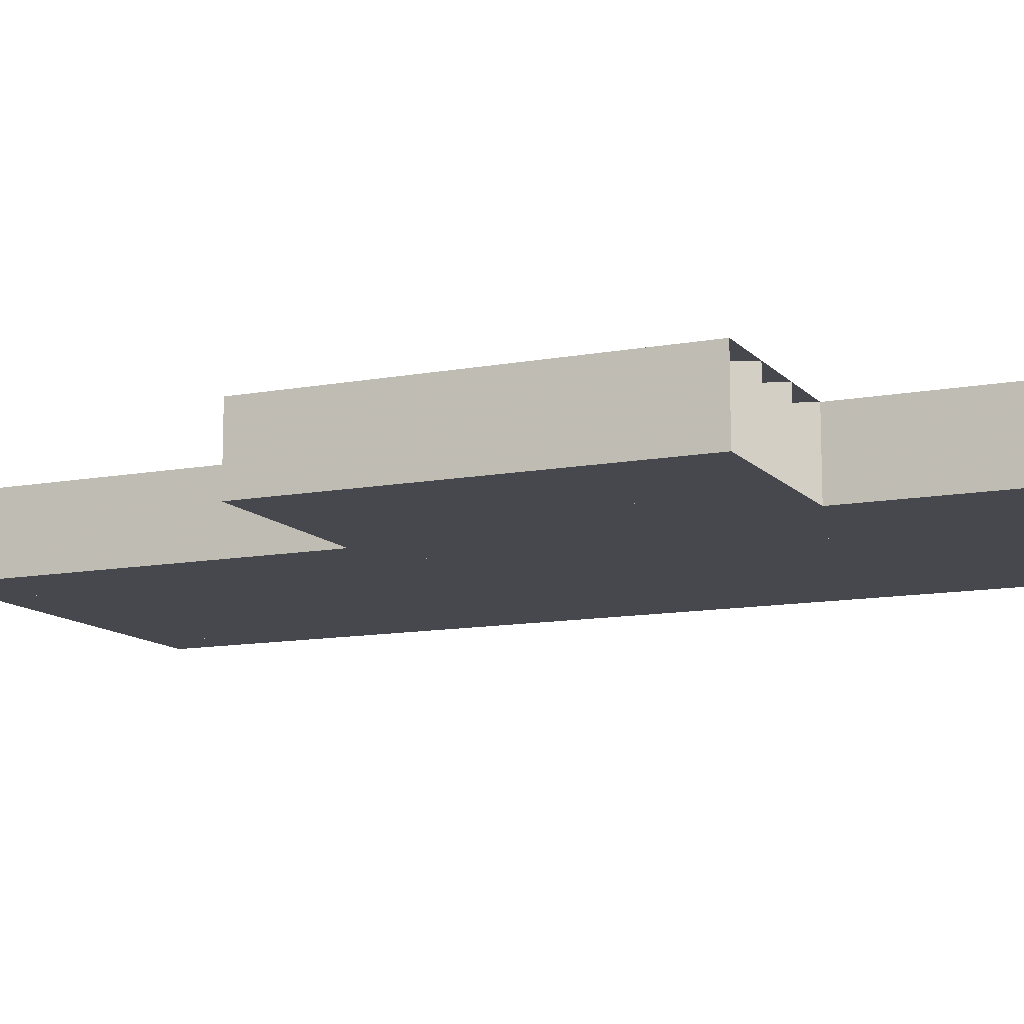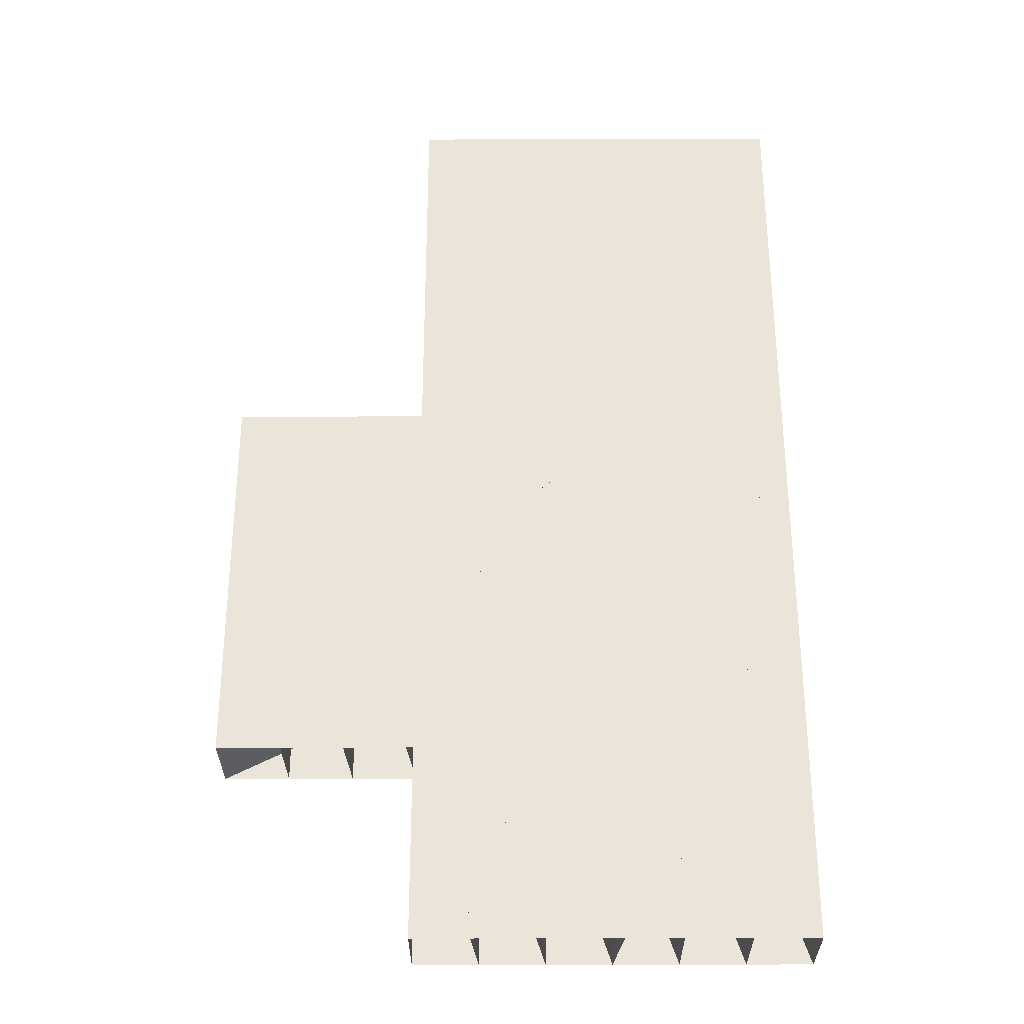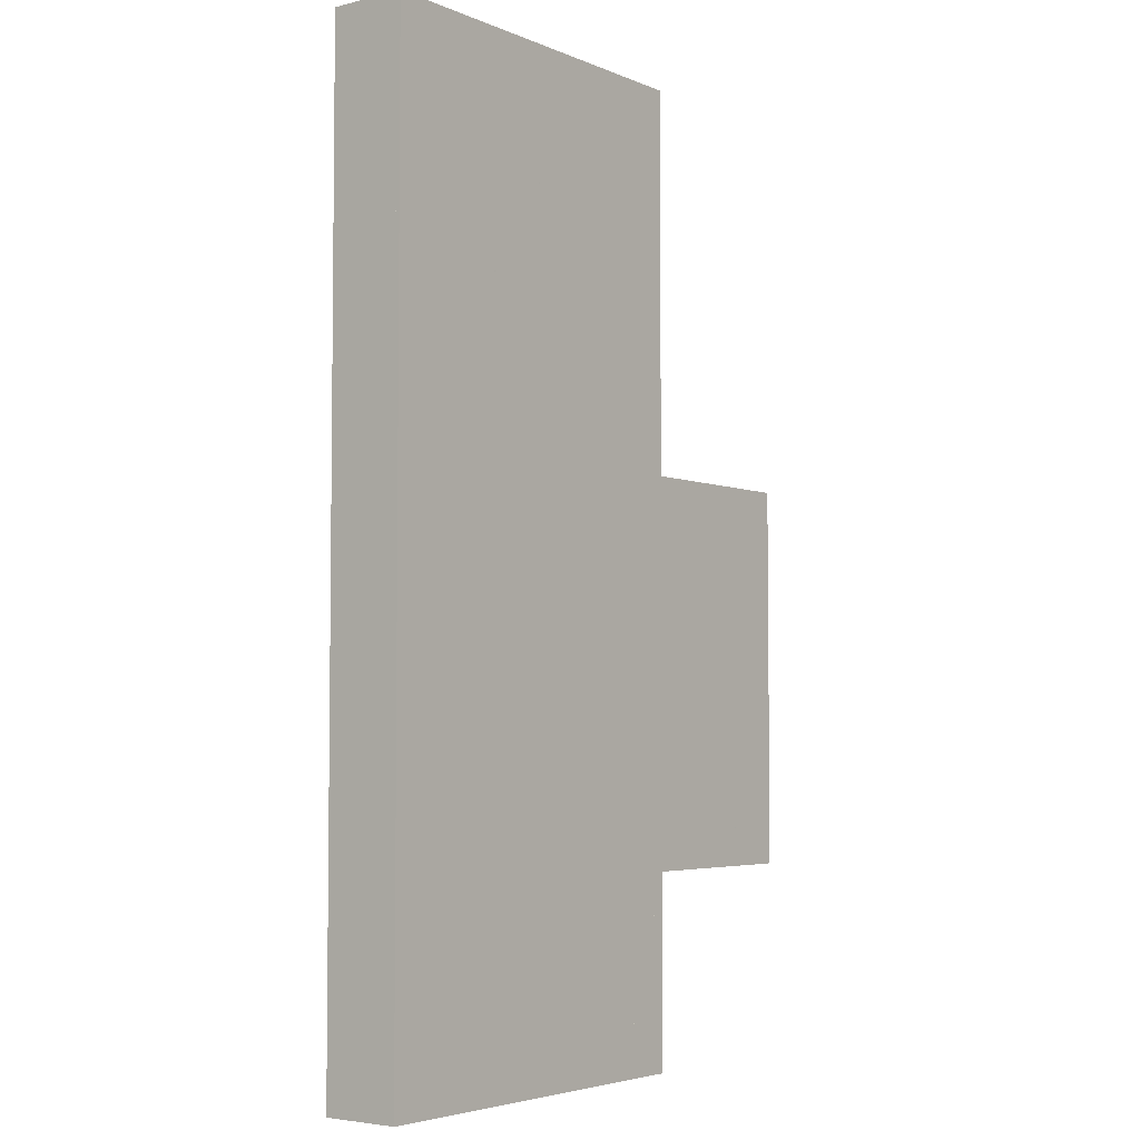
<metadata>
{"format":"obj","ext":"obj","renderer":"f3d","projection":"perspective","resolution":1024,"background":"white","views":[{"elev":-11.7,"azim":-65.6,"up":"+Z"},{"elev":-30.5,"azim":0.2,"up":"+Y"},{"elev":-4.3,"azim":127.6,"up":"+Y"}]}
</metadata>
<code>
v 678.2 -4250 15.53
v 678.2 -4242 15.53
v 678.2 -4234 15.53
v 678.2 -4225 15.53
v 686.6 -4250 15.53
v 686.6 -4242 15.53
v 686.6 -4234 15.53
v 686.6 -4225 15.53
v 694.9 -4250 15.53
v 694.9 -4242 15.53
v 694.9 -4234 15.53
v 694.9 -4225 15.53
v 703.2 -4250 15.53
v 703.2 -4242 15.53
v 703.2 -4234 15.53
v 703.2 -4225 15.53
v 711.6 -4250 15.53
v 711.6 -4242 15.53
v 711.6 -4234 15.53
v 711.6 -4225 15.53
v 719.9 -4250 15.53
v 719.9 -4242 15.53
v 719.9 -4234 15.53
v 719.9 -4225 15.53
v 728.2 -4250 15.53
v 728.2 -4242 15.53
v 728.2 -4234 15.53
v 728.2 -4225 15.53
v 703.2 -4275 15.53
v 703.2 -4267 15.53
v 703.2 -4259 15.53
v 711.6 -4275 15.53
v 711.6 -4267 15.53
v 711.6 -4259 15.53
v 719.9 -4275 15.53
v 719.9 -4267 15.53
v 719.9 -4259 15.53
v 728.2 -4275 15.53
v 728.2 -4267 15.53
v 728.2 -4259 15.53
v 678.2 -4275 15.53
v 678.2 -4267 15.53
v 678.2 -4259 15.53
v 686.6 -4275 15.53
v 686.6 -4267 15.53
v 686.6 -4259 15.53
v 694.9 -4275 15.53
v 694.9 -4267 15.53
v 694.9 -4259 15.53
v 678.2 -4300 15.53
v 678.2 -4292 15.53
v 678.2 -4284 15.53
v 686.6 -4300 15.53
v 686.6 -4292 15.53
v 686.6 -4284 15.53
v 694.9 -4300 15.53
v 694.9 -4292 15.53
v 694.9 -4284 15.53
v 703.2 -4300 15.53
v 703.2 -4292 15.53
v 703.2 -4284 15.53
v 711.6 -4300 15.53
v 711.6 -4292 15.53
v 711.6 -4284 15.53
v 719.9 -4300 15.53
v 719.9 -4292 15.53
v 719.9 -4284 15.53
v 728.2 -4300 15.53
v 728.2 -4292 15.53
v 728.2 -4284 15.53
v 653.2 -4300 15.53
v 653.2 -4292 15.53
v 653.2 -4284 15.53
v 653.2 -4275 15.53
v 661.6 -4300 15.53
v 661.6 -4292 15.53
v 661.6 -4284 15.53
v 661.6 -4275 15.53
v 669.9 -4300 15.53
v 669.9 -4292 15.53
v 669.9 -4284 15.53
v 669.9 -4275 15.53
v 678.2 -4325 15.53
v 678.2 -4317 15.53
v 678.2 -4309 15.53
v 686.6 -4325 15.53
v 686.6 -4317 15.53
v 686.6 -4309 15.53
v 694.9 -4325 15.53
v 694.9 -4317 15.53
v 694.9 -4309 15.53
v 703.2 -4325 15.53
v 703.2 -4317 15.53
v 703.2 -4309 15.53
v 653.2 -4325 15.53
v 653.2 -4317 15.53
v 653.2 -4309 15.53
v 661.6 -4325 15.53
v 661.6 -4317 15.53
v 661.6 -4309 15.53
v 669.9 -4325 15.53
v 669.9 -4317 15.53
v 669.9 -4309 15.53
v 678.2 -4350 15.53
v 678.2 -4342 15.53
v 678.2 -4334 15.53
v 686.6 -4350 15.53
v 686.6 -4342 15.53
v 686.6 -4334 15.53
v 694.9 -4350 15.53
v 694.9 -4342 15.53
v 694.9 -4334 15.53
v 703.2 -4350 15.53
v 703.2 -4342 15.53
v 703.2 -4334 15.53
v 711.6 -4325 15.53
v 711.6 -4317 15.53
v 711.6 -4309 15.53
v 719.9 -4325 15.53
v 719.9 -4317 15.53
v 719.9 -4309 15.53
v 728.2 -4325 15.53
v 728.2 -4317 15.53
v 728.2 -4309 15.53
v 711.6 -4350 15.53
v 711.6 -4342 15.53
v 711.6 -4334 15.53
v 719.9 -4350 15.53
v 719.9 -4342 15.53
v 719.9 -4334 15.53
v 728.2 -4350 15.53
v 728.2 -4342 15.53
v 728.2 -4334 15.53
v 678.2 -4250 5.533
v 678.2 -4242 5.533
v 678.2 -4234 5.533
v 678.2 -4225 5.533
v 686.6 -4250 5.533
v 686.6 -4242 5.533
v 686.6 -4234 5.533
v 686.6 -4225 5.533
v 694.9 -4250 5.533
v 694.9 -4242 5.533
v 694.9 -4234 5.533
v 694.9 -4225 5.533
v 703.2 -4250 5.533
v 703.2 -4242 5.533
v 703.2 -4234 5.533
v 703.2 -4225 5.533
v 711.6 -4250 5.533
v 711.6 -4242 5.533
v 711.6 -4234 5.533
v 711.6 -4225 5.533
v 719.9 -4250 5.533
v 719.9 -4242 5.533
v 719.9 -4234 5.533
v 719.9 -4225 5.533
v 728.2 -4250 5.533
v 728.2 -4242 5.533
v 728.2 -4234 5.533
v 728.2 -4225 5.533
v 703.2 -4275 5.533
v 703.2 -4267 5.533
v 703.2 -4259 5.533
v 711.6 -4275 5.533
v 711.6 -4267 5.533
v 711.6 -4259 5.533
v 719.9 -4275 5.533
v 719.9 -4267 5.533
v 719.9 -4259 5.533
v 728.2 -4275 5.533
v 728.2 -4267 5.533
v 728.2 -4259 5.533
v 678.2 -4275 5.533
v 678.2 -4267 5.533
v 678.2 -4259 5.533
v 686.6 -4275 5.533
v 686.6 -4267 5.533
v 686.6 -4259 5.533
v 694.9 -4275 5.533
v 694.9 -4267 5.533
v 694.9 -4259 5.533
v 678.2 -4300 5.533
v 678.2 -4292 5.533
v 678.2 -4284 5.533
v 686.6 -4300 5.533
v 686.6 -4292 5.533
v 686.6 -4284 5.533
v 694.9 -4300 5.533
v 694.9 -4292 5.533
v 694.9 -4284 5.533
v 703.2 -4300 5.533
v 703.2 -4292 5.533
v 703.2 -4284 5.533
v 711.6 -4300 5.533
v 711.6 -4292 5.533
v 711.6 -4284 5.533
v 719.9 -4300 5.533
v 719.9 -4292 5.533
v 719.9 -4284 5.533
v 728.2 -4300 5.533
v 728.2 -4292 5.533
v 728.2 -4284 5.533
v 653.2 -4300 5.533
v 653.2 -4292 5.533
v 653.2 -4284 5.533
v 653.2 -4275 5.533
v 661.6 -4300 5.533
v 661.6 -4292 5.533
v 661.6 -4284 5.533
v 661.6 -4275 5.533
v 669.9 -4300 5.533
v 669.9 -4292 5.533
v 669.9 -4284 5.533
v 669.9 -4275 5.533
v 678.2 -4325 5.533
v 678.2 -4317 5.533
v 678.2 -4309 5.533
v 686.6 -4325 5.533
v 686.6 -4317 5.533
v 686.6 -4309 5.533
v 694.9 -4325 5.533
v 694.9 -4317 5.533
v 694.9 -4309 5.533
v 703.2 -4325 5.533
v 703.2 -4317 5.533
v 703.2 -4309 5.533
v 653.2 -4325 5.533
v 653.2 -4317 5.533
v 653.2 -4309 5.533
v 661.6 -4325 5.533
v 661.6 -4317 5.533
v 661.6 -4309 5.533
v 669.9 -4325 5.533
v 669.9 -4317 5.533
v 669.9 -4309 5.533
v 678.2 -4350 5.533
v 678.2 -4342 5.533
v 678.2 -4334 5.533
v 686.6 -4350 5.533
v 686.6 -4342 5.533
v 686.6 -4334 5.533
v 694.9 -4350 5.533
v 694.9 -4342 5.533
v 694.9 -4334 5.533
v 703.2 -4350 5.533
v 703.2 -4342 5.533
v 703.2 -4334 5.533
v 711.6 -4325 5.533
v 711.6 -4317 5.533
v 711.6 -4309 5.533
v 719.9 -4325 5.533
v 719.9 -4317 5.533
v 719.9 -4309 5.533
v 728.2 -4325 5.533
v 728.2 -4317 5.533
v 728.2 -4309 5.533
v 711.6 -4350 5.533
v 711.6 -4342 5.533
v 711.6 -4334 5.533
v 719.9 -4350 5.533
v 719.9 -4342 5.533
v 719.9 -4334 5.533
v 728.2 -4350 5.533
v 728.2 -4342 5.533
v 728.2 -4334 5.533
f 1 2 6
f 1 6 5
f 2 3 7
f 2 7 6
f 3 4 8
f 3 8 7
f 5 6 10
f 5 10 9
f 6 7 11
f 6 11 10
f 7 8 12
f 7 12 11
f 9 10 14
f 9 14 13
f 10 11 15
f 10 15 14
f 11 12 16
f 11 16 15
f 13 14 18
f 13 18 17
f 14 15 19
f 14 19 18
f 15 16 20
f 15 20 19
f 17 18 22
f 17 22 21
f 18 19 23
f 18 23 22
f 19 20 24
f 19 24 23
f 21 22 26
f 21 26 25
f 22 23 27
f 22 27 26
f 23 24 28
f 23 28 27
f 29 30 33
f 29 33 32
f 30 31 34
f 30 34 33
f 31 13 17
f 31 17 34
f 32 33 36
f 32 36 35
f 33 34 37
f 33 37 36
f 34 17 21
f 34 21 37
f 35 36 39
f 35 39 38
f 36 37 40
f 36 40 39
f 37 21 25
f 37 25 40
f 41 42 45
f 41 45 44
f 42 43 46
f 42 46 45
f 43 1 5
f 43 5 46
f 44 45 48
f 44 48 47
f 45 46 49
f 45 49 48
f 46 5 9
f 46 9 49
f 47 48 30
f 47 30 29
f 48 49 31
f 48 31 30
f 49 9 13
f 49 13 31
f 50 51 54
f 50 54 53
f 51 52 55
f 51 55 54
f 52 41 44
f 52 44 55
f 53 54 57
f 53 57 56
f 54 55 58
f 54 58 57
f 55 44 47
f 55 47 58
f 56 57 60
f 56 60 59
f 57 58 61
f 57 61 60
f 58 47 29
f 58 29 61
f 59 60 63
f 59 63 62
f 60 61 64
f 60 64 63
f 61 29 32
f 61 32 64
f 62 63 66
f 62 66 65
f 63 64 67
f 63 67 66
f 64 32 35
f 64 35 67
f 65 66 69
f 65 69 68
f 66 67 70
f 66 70 69
f 67 35 38
f 67 38 70
f 71 72 76
f 71 76 75
f 72 73 77
f 72 77 76
f 73 74 78
f 73 78 77
f 75 76 80
f 75 80 79
f 76 77 81
f 76 81 80
f 77 78 82
f 77 82 81
f 79 80 51
f 79 51 50
f 80 81 52
f 80 52 51
f 81 82 41
f 81 41 52
f 83 84 87
f 83 87 86
f 84 85 88
f 84 88 87
f 85 50 53
f 85 53 88
f 86 87 90
f 86 90 89
f 87 88 91
f 87 91 90
f 88 53 56
f 88 56 91
f 89 90 93
f 89 93 92
f 90 91 94
f 90 94 93
f 91 56 59
f 91 59 94
f 95 96 99
f 95 99 98
f 96 97 100
f 96 100 99
f 97 71 75
f 97 75 100
f 98 99 102
f 98 102 101
f 99 100 103
f 99 103 102
f 100 75 79
f 100 79 103
f 101 102 84
f 101 84 83
f 102 103 85
f 102 85 84
f 103 79 50
f 103 50 85
f 104 105 108
f 104 108 107
f 105 106 109
f 105 109 108
f 106 83 86
f 106 86 109
f 107 108 111
f 107 111 110
f 108 109 112
f 108 112 111
f 109 86 89
f 109 89 112
f 110 111 114
f 110 114 113
f 111 112 115
f 111 115 114
f 112 89 92
f 112 92 115
f 92 93 117
f 92 117 116
f 93 94 118
f 93 118 117
f 94 59 62
f 94 62 118
f 116 117 120
f 116 120 119
f 117 118 121
f 117 121 120
f 118 62 65
f 118 65 121
f 119 120 123
f 119 123 122
f 120 121 124
f 120 124 123
f 121 65 68
f 121 68 124
f 113 114 126
f 113 126 125
f 114 115 127
f 114 127 126
f 115 92 116
f 115 116 127
f 125 126 129
f 125 129 128
f 126 127 130
f 126 130 129
f 127 116 119
f 127 119 130
f 128 129 132
f 128 132 131
f 129 130 133
f 129 133 132
f 130 119 122
f 130 122 133
f 134 139 135
f 134 138 139
f 135 140 136
f 135 139 140
f 136 141 137
f 136 140 141
f 138 143 139
f 138 142 143
f 139 144 140
f 139 143 144
f 140 145 141
f 140 144 145
f 142 147 143
f 142 146 147
f 143 148 144
f 143 147 148
f 144 149 145
f 144 148 149
f 146 151 147
f 146 150 151
f 147 152 148
f 147 151 152
f 148 153 149
f 148 152 153
f 150 155 151
f 150 154 155
f 151 156 152
f 151 155 156
f 152 157 153
f 152 156 157
f 154 159 155
f 154 158 159
f 155 160 156
f 155 159 160
f 156 161 157
f 156 160 161
f 162 166 163
f 162 165 166
f 163 167 164
f 163 166 167
f 164 150 146
f 164 167 150
f 165 169 166
f 165 168 169
f 166 170 167
f 166 169 170
f 167 154 150
f 167 170 154
f 168 172 169
f 168 171 172
f 169 173 170
f 169 172 173
f 170 158 154
f 170 173 158
f 174 178 175
f 174 177 178
f 175 179 176
f 175 178 179
f 176 138 134
f 176 179 138
f 177 181 178
f 177 180 181
f 178 182 179
f 178 181 182
f 179 142 138
f 179 182 142
f 180 163 181
f 180 162 163
f 181 164 182
f 181 163 164
f 182 146 142
f 182 164 146
f 183 187 184
f 183 186 187
f 184 188 185
f 184 187 188
f 185 177 174
f 185 188 177
f 186 190 187
f 186 189 190
f 187 191 188
f 187 190 191
f 188 180 177
f 188 191 180
f 189 193 190
f 189 192 193
f 190 194 191
f 190 193 194
f 191 162 180
f 191 194 162
f 192 196 193
f 192 195 196
f 193 197 194
f 193 196 197
f 194 165 162
f 194 197 165
f 195 199 196
f 195 198 199
f 196 200 197
f 196 199 200
f 197 168 165
f 197 200 168
f 198 202 199
f 198 201 202
f 199 203 200
f 199 202 203
f 200 171 168
f 200 203 171
f 204 209 205
f 204 208 209
f 205 210 206
f 205 209 210
f 206 211 207
f 206 210 211
f 208 213 209
f 208 212 213
f 209 214 210
f 209 213 214
f 210 215 211
f 210 214 215
f 212 184 213
f 212 183 184
f 213 185 214
f 213 184 185
f 214 174 215
f 214 185 174
f 216 220 217
f 216 219 220
f 217 221 218
f 217 220 221
f 218 186 183
f 218 221 186
f 219 223 220
f 219 222 223
f 220 224 221
f 220 223 224
f 221 189 186
f 221 224 189
f 222 226 223
f 222 225 226
f 223 227 224
f 223 226 227
f 224 192 189
f 224 227 192
f 228 232 229
f 228 231 232
f 229 233 230
f 229 232 233
f 230 208 204
f 230 233 208
f 231 235 232
f 231 234 235
f 232 236 233
f 232 235 236
f 233 212 208
f 233 236 212
f 234 217 235
f 234 216 217
f 235 218 236
f 235 217 218
f 236 183 212
f 236 218 183
f 237 241 238
f 237 240 241
f 238 242 239
f 238 241 242
f 239 219 216
f 239 242 219
f 240 244 241
f 240 243 244
f 241 245 242
f 241 244 245
f 242 222 219
f 242 245 222
f 243 247 244
f 243 246 247
f 244 248 245
f 244 247 248
f 245 225 222
f 245 248 225
f 225 250 226
f 225 249 250
f 226 251 227
f 226 250 251
f 227 195 192
f 227 251 195
f 249 253 250
f 249 252 253
f 250 254 251
f 250 253 254
f 251 198 195
f 251 254 198
f 252 256 253
f 252 255 256
f 253 257 254
f 253 256 257
f 254 201 198
f 254 257 201
f 246 259 247
f 246 258 259
f 247 260 248
f 247 259 260
f 248 249 225
f 248 260 249
f 258 262 259
f 258 261 262
f 259 263 260
f 259 262 263
f 260 252 249
f 260 263 252
f 261 265 262
f 261 264 265
f 262 266 263
f 262 265 266
f 263 255 252
f 263 266 255
f 1 2 135
f 1 135 134
f 2 3 136
f 2 136 135
f 3 4 137
f 3 137 136
f 4 5 138
f 4 138 137
f 5 6 139
f 5 139 138
f 6 7 140
f 6 140 139
f 7 8 141
f 7 141 140
f 8 9 142
f 8 142 141
f 9 10 143
f 9 143 142
f 10 11 144
f 10 144 143
f 11 12 145
f 11 145 144
f 12 13 146
f 12 146 145
f 13 14 147
f 13 147 146
f 14 15 148
f 14 148 147
f 15 16 149
f 15 149 148
f 16 13 146
f 16 146 149
f 13 14 147
f 13 147 146
f 14 15 148
f 14 148 147
f 15 16 149
f 15 149 148
f 16 17 150
f 16 150 149
f 17 18 151
f 17 151 150
f 18 19 152
f 18 152 151
f 19 20 153
f 19 153 152
f 20 21 154
f 20 154 153
f 21 22 155
f 21 155 154
f 22 23 156
f 22 156 155
f 23 24 157
f 23 157 156
f 24 25 158
f 24 158 157
f 25 26 159
f 25 159 158
f 26 27 160
f 26 160 159
f 27 28 161
f 27 161 160
f 28 29 162
f 28 162 161
f 29 30 163
f 29 163 162
f 30 31 164
f 30 164 163
f 31 13 146
f 31 146 164
f 13 32 165
f 13 165 146
f 32 33 166
f 32 166 165
f 33 34 167
f 33 167 166
f 34 17 150
f 34 150 167
f 17 35 168
f 17 168 150
f 35 36 169
f 35 169 168
f 36 37 170
f 36 170 169
f 37 21 154
f 37 154 170
f 21 38 171
f 21 171 154
f 38 39 172
f 38 172 171
f 39 40 173
f 39 173 172
f 40 25 158
f 40 158 173
f 25 41 174
f 25 174 158
f 41 42 175
f 41 175 174
f 42 43 176
f 42 176 175
f 43 1 134
f 43 134 176
f 1 44 177
f 1 177 134
f 44 45 178
f 44 178 177
f 45 46 179
f 45 179 178
f 46 5 138
f 46 138 179
f 5 47 180
f 5 180 138
f 47 48 181
f 47 181 180
f 48 49 182
f 48 182 181
f 49 9 142
f 49 142 182
f 9 29 162
f 9 162 142
f 29 30 163
f 29 163 162
f 30 31 164
f 30 164 163
f 31 13 146
f 31 146 164
f 13 50 183
f 13 183 146
f 50 51 184
f 50 184 183
f 51 52 185
f 51 185 184
f 52 41 174
f 52 174 185
f 41 53 186
f 41 186 174
f 53 54 187
f 53 187 186
f 54 55 188
f 54 188 187
f 55 44 177
f 55 177 188
f 44 56 189
f 44 189 177
f 56 57 190
f 56 190 189
f 57 58 191
f 57 191 190
f 58 47 180
f 58 180 191
f 47 59 192
f 47 192 180
f 59 60 193
f 59 193 192
f 60 61 194
f 60 194 193
f 61 29 162
f 61 162 194
f 29 59 192
f 29 192 162
f 59 60 193
f 59 193 192
f 60 61 194
f 60 194 193
f 61 29 162
f 61 162 194
f 29 62 195
f 29 195 162
f 62 63 196
f 62 196 195
f 63 64 197
f 63 197 196
f 64 32 165
f 64 165 197
f 32 65 198
f 32 198 165
f 65 66 199
f 65 199 198
f 66 67 200
f 66 200 199
f 67 35 168
f 67 168 200
f 35 68 201
f 35 201 168
f 68 69 202
f 68 202 201
f 69 70 203
f 69 203 202
f 70 38 171
f 70 171 203
f 38 71 204
f 38 204 171
f 71 72 205
f 71 205 204
f 72 73 206
f 72 206 205
f 73 74 207
f 73 207 206
f 74 75 208
f 74 208 207
f 75 76 209
f 75 209 208
f 76 77 210
f 76 210 209
f 77 78 211
f 77 211 210
f 78 79 212
f 78 212 211
f 79 80 213
f 79 213 212
f 80 81 214
f 80 214 213
f 81 82 215
f 81 215 214
f 82 50 183
f 82 183 215
f 50 51 184
f 50 184 183
f 51 52 185
f 51 185 184
f 52 41 174
f 52 174 185
f 41 83 216
f 41 216 174
f 83 84 217
f 83 217 216
f 84 85 218
f 84 218 217
f 85 50 183
f 85 183 218
f 50 86 219
f 50 219 183
f 86 87 220
f 86 220 219
f 87 88 221
f 87 221 220
f 88 53 186
f 88 186 221
f 53 89 222
f 53 222 186
f 89 90 223
f 89 223 222
f 90 91 224
f 90 224 223
f 91 56 189
f 91 189 224
f 56 92 225
f 56 225 189
f 92 93 226
f 92 226 225
f 93 94 227
f 93 227 226
f 94 59 192
f 94 192 227
f 59 95 228
f 59 228 192
f 95 96 229
f 95 229 228
f 96 97 230
f 96 230 229
f 97 71 204
f 97 204 230
f 71 98 231
f 71 231 204
f 98 99 232
f 98 232 231
f 99 100 233
f 99 233 232
f 100 75 208
f 100 208 233
f 75 101 234
f 75 234 208
f 101 102 235
f 101 235 234
f 102 103 236
f 102 236 235
f 103 79 212
f 103 212 236
f 79 83 216
f 79 216 212
f 83 84 217
f 83 217 216
f 84 85 218
f 84 218 217
f 85 50 183
f 85 183 218
f 50 104 237
f 50 237 183
f 104 105 238
f 104 238 237
f 105 106 239
f 105 239 238
f 106 83 216
f 106 216 239
f 83 107 240
f 83 240 216
f 107 108 241
f 107 241 240
f 108 109 242
f 108 242 241
f 109 86 219
f 109 219 242
f 86 110 243
f 86 243 219
f 110 111 244
f 110 244 243
f 111 112 245
f 111 245 244
f 112 89 222
f 112 222 245
f 89 113 246
f 89 246 222
f 113 114 247
f 113 247 246
f 114 115 248
f 114 248 247
f 115 92 225
f 115 225 248
f 92 92 225
f 92 225 225
f 92 93 226
f 92 226 225
f 93 94 227
f 93 227 226
f 94 59 192
f 94 192 227
f 59 116 249
f 59 249 192
f 116 117 250
f 116 250 249
f 117 118 251
f 117 251 250
f 118 62 195
f 118 195 251
f 62 119 252
f 62 252 195
f 119 120 253
f 119 253 252
f 120 121 254
f 120 254 253
f 121 65 198
f 121 198 254
f 65 122 255
f 65 255 198
f 122 123 256
f 122 256 255
f 123 124 257
f 123 257 256
f 124 68 201
f 124 201 257
f 68 113 246
f 68 246 201
f 113 114 247
f 113 247 246
f 114 115 248
f 114 248 247
f 115 92 225
f 115 225 248
f 92 125 258
f 92 258 225
f 125 126 259
f 125 259 258
f 126 127 260
f 126 260 259
f 127 116 249
f 127 249 260
f 116 128 261
f 116 261 249
f 128 129 262
f 128 262 261
f 129 130 263
f 129 263 262
f 130 119 252
f 130 252 263
f 119 131 264
f 119 264 252
f 131 132 265
f 131 265 264
f 132 133 266
f 132 266 265
f 133 122 255
f 133 255 266
f 122 1 134
f 122 134 255

</code>
